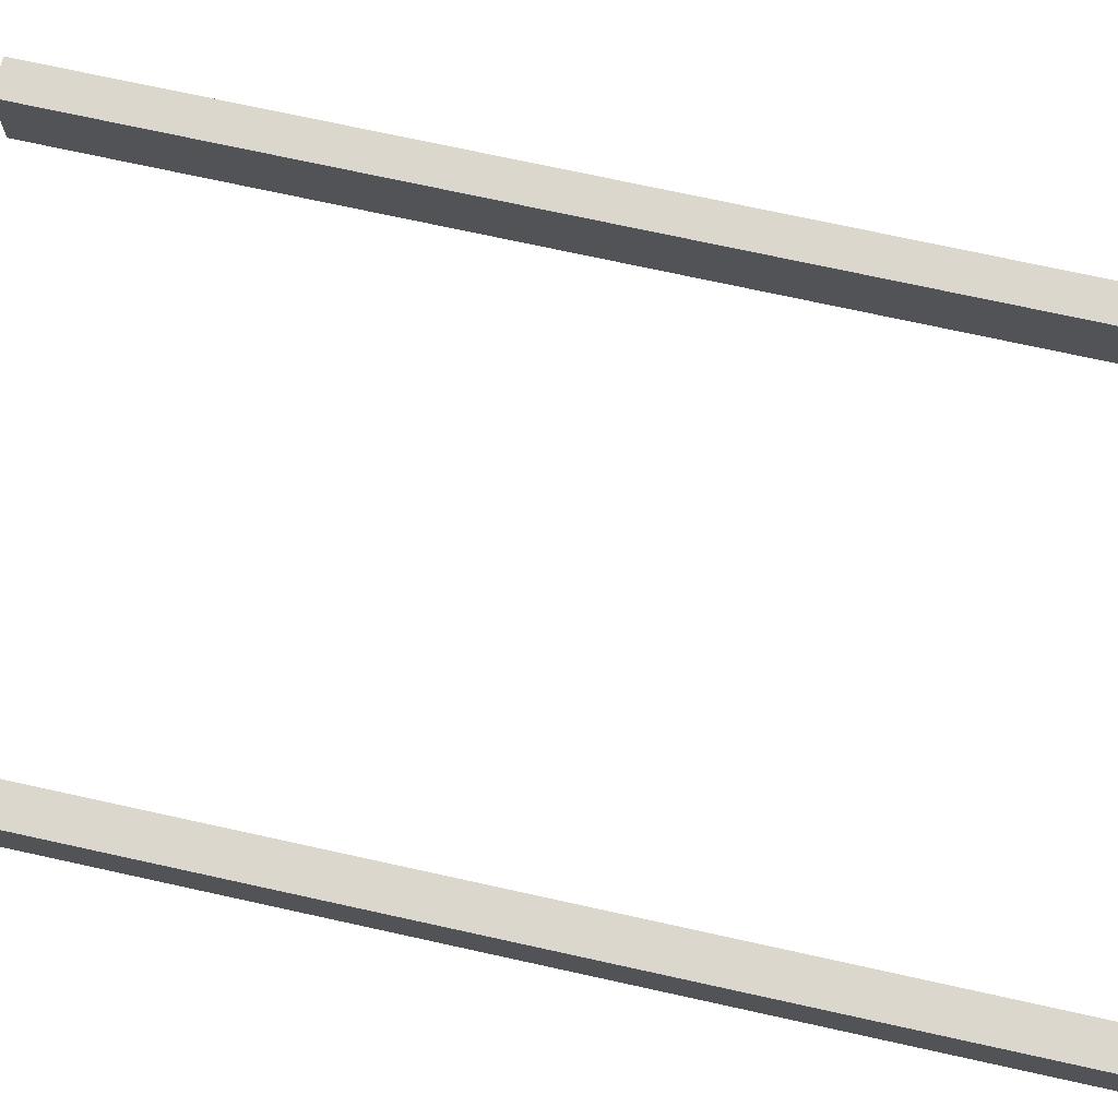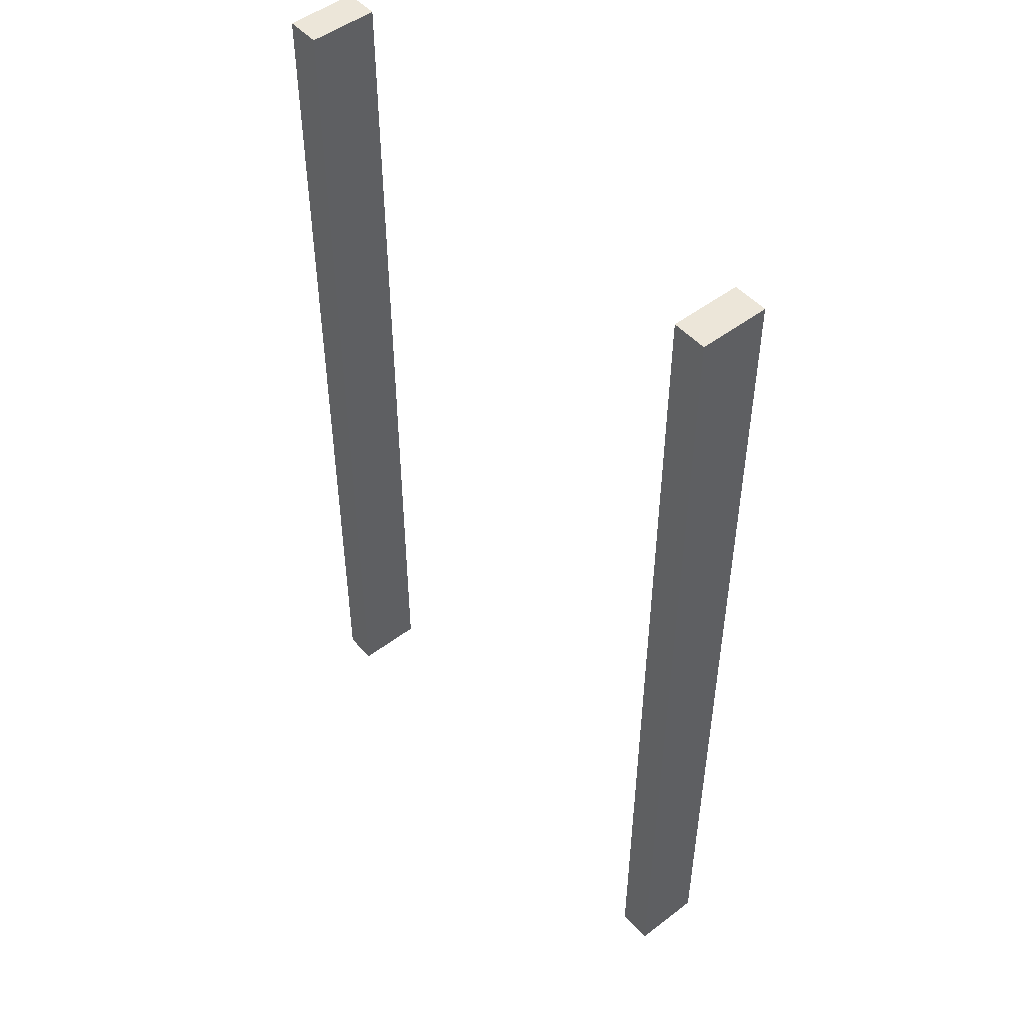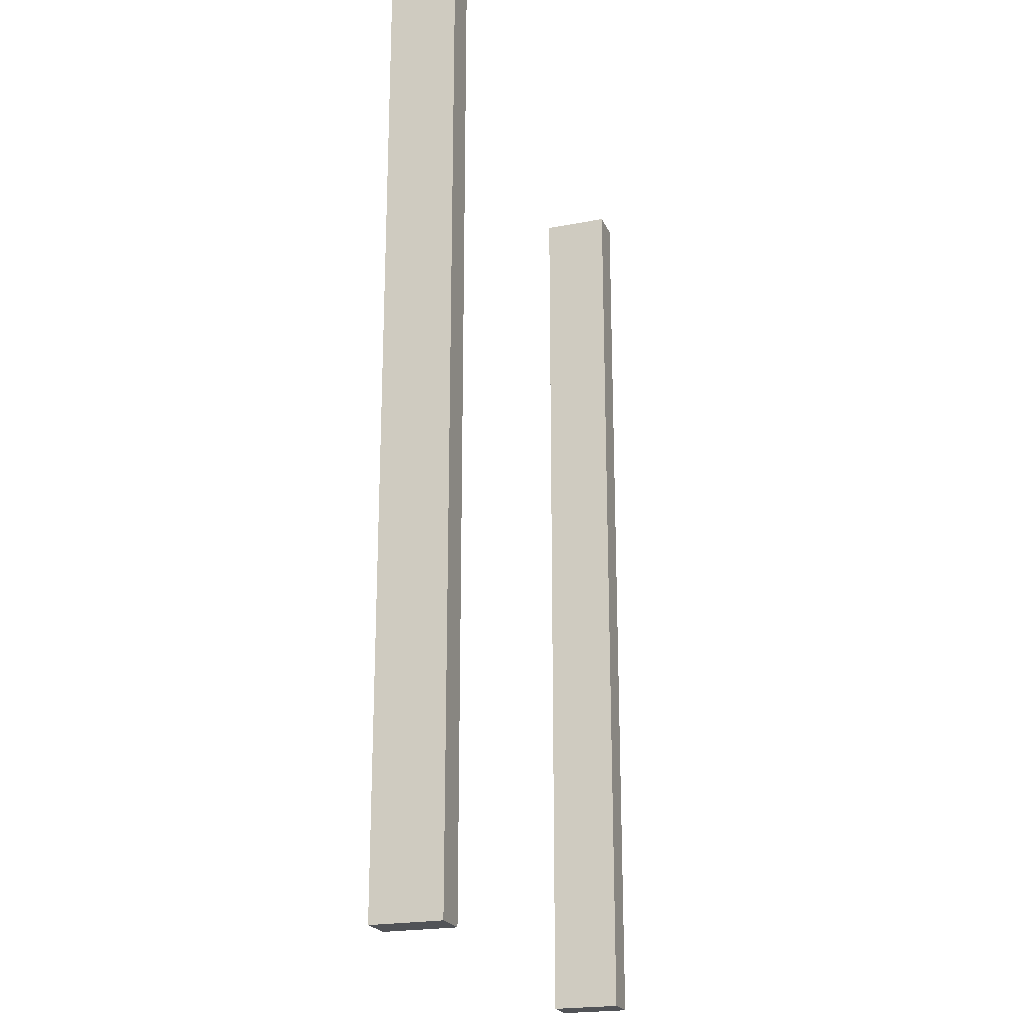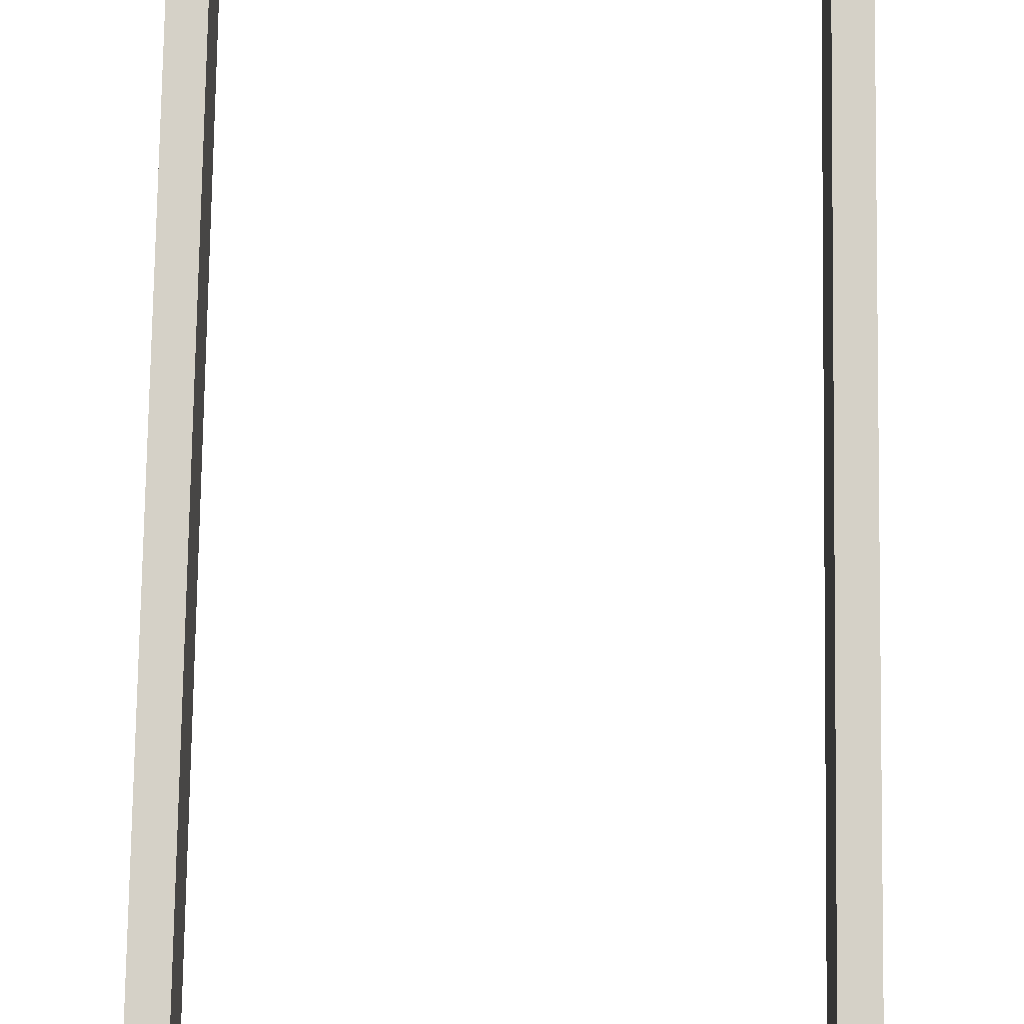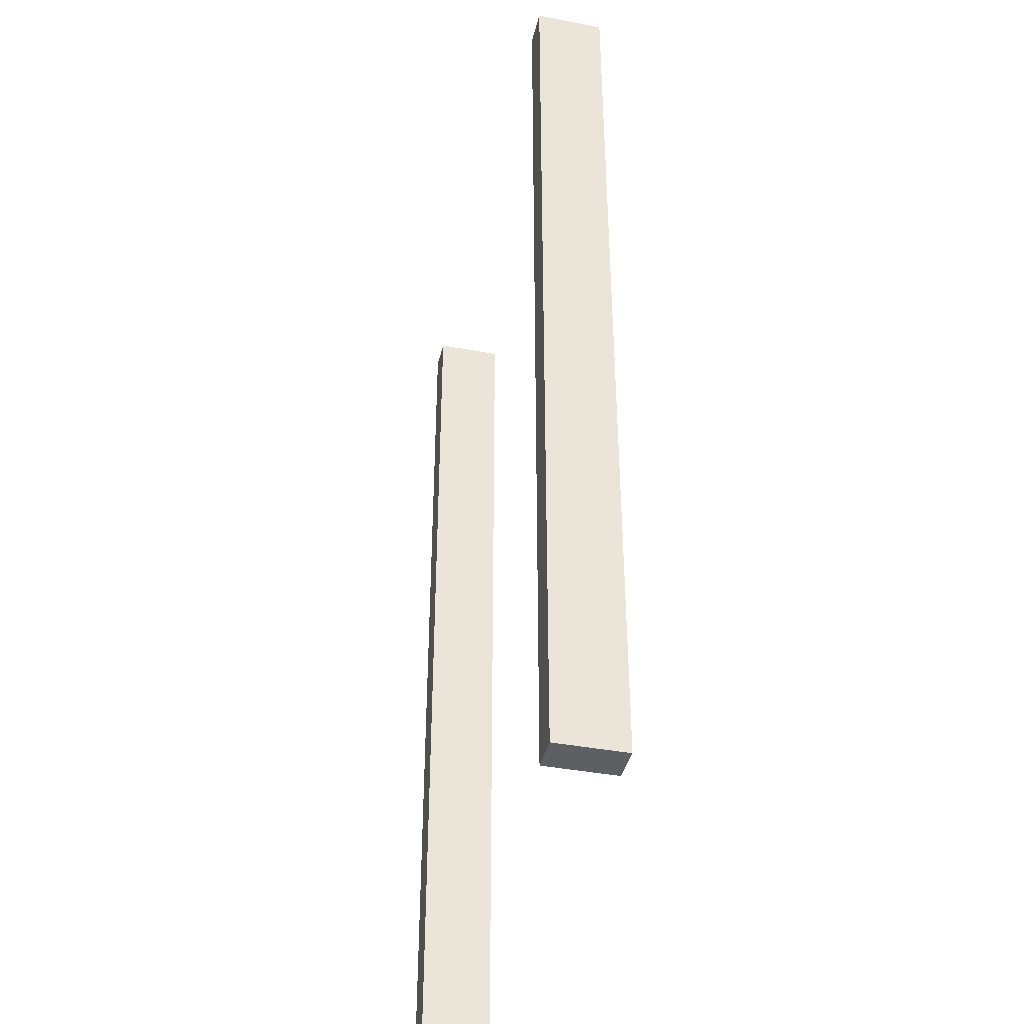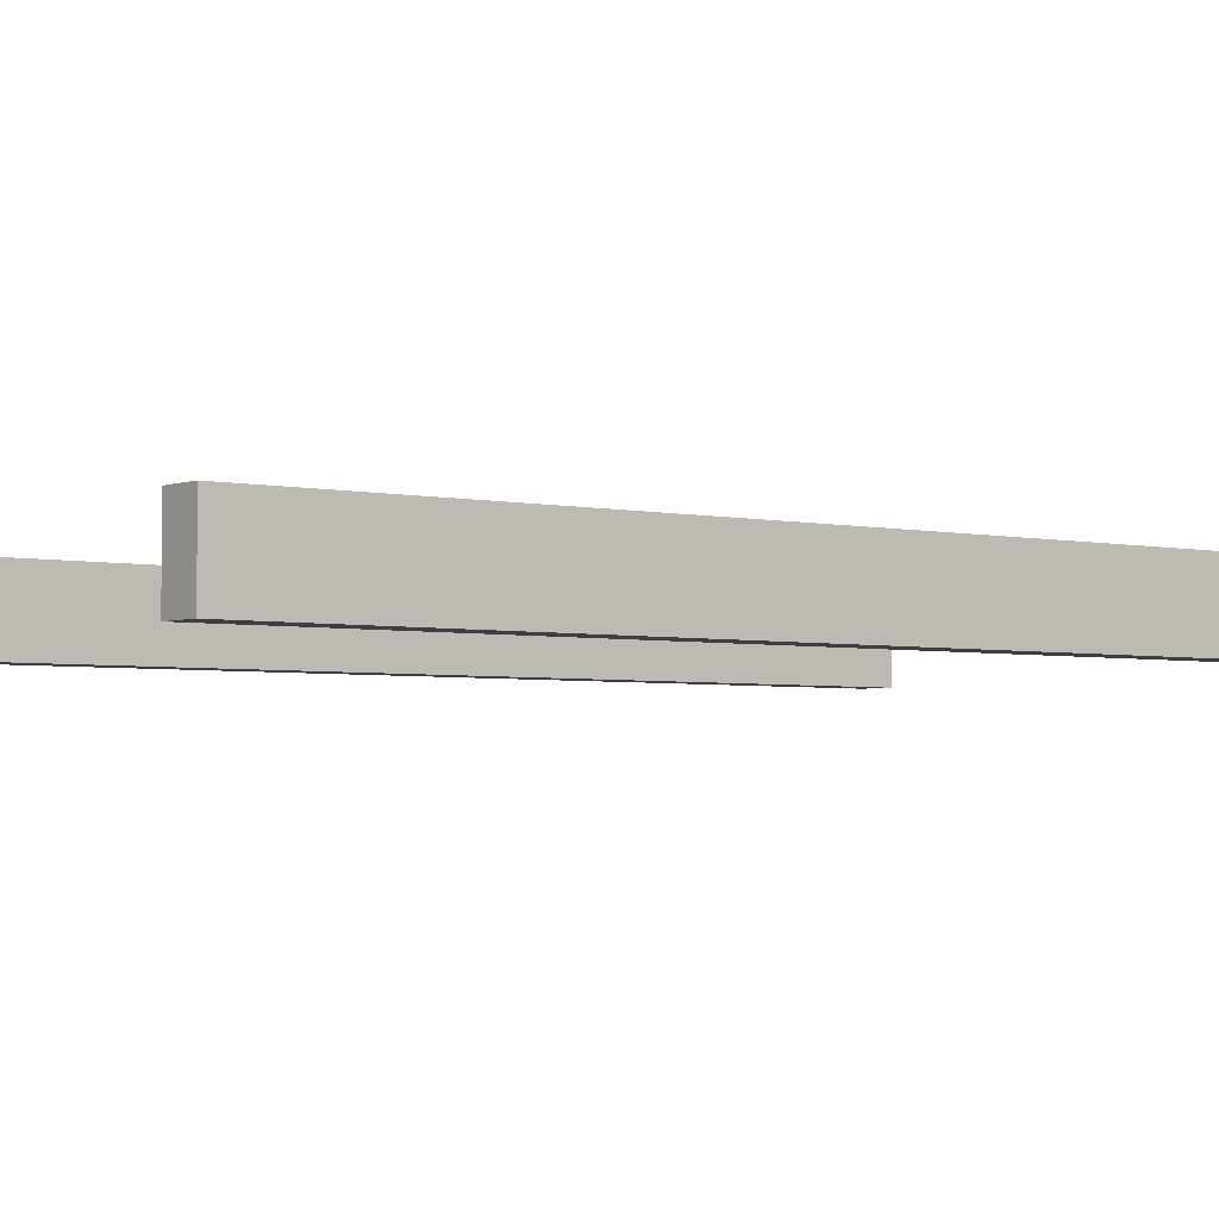
<metadata>
{"format":"obj","ext":"obj","renderer":"f3d","projection":"perspective","resolution":1024,"background":"white","views":[{"elev":72.8,"azim":-77.6,"up":"+Z"},{"elev":49.5,"azim":-130.0,"up":"+Y"},{"elev":-21.7,"azim":108.8,"up":"+Y"},{"elev":79.4,"azim":0.9,"up":"+Z"},{"elev":-40.4,"azim":76.9,"up":"+Y"},{"elev":-3.3,"azim":51.8,"up":"+Z"}]}
</metadata>
<code>
o Cube.4634_0035
v -0.3155 -0.09 -1.063
v -0.3155 -0.09 -1.069
v -0.2725 -0.09 -1.063
v -0.2725 -0.09 -1.069
v -0.3185 -0.09 -1.069
v -0.3185 -0.09 -1.063
v -0.2695 -0.09 -1.063
v -0.2695 -0.09 -1.069
v -0.3155 -0.006 -1.063
v -0.3155 -0.006 -1.069
v -0.2725 -0.006 -1.063
v -0.2725 -0.006 -1.069
v -0.3185 -0.006 -1.069
v -0.3185 -0.006 -1.063
v -0.2695 -0.006 -1.063
v -0.2695 -0.006 -1.069
f 1 5 2
f 4 7 3
f 13 9 10
f 15 12 11
f 16 7 8
f 11 4 3
f 12 8 4
f 9 6 1
f 14 5 6
f 10 1 2
f 15 3 7
f 13 2 5
f 1 6 5
f 4 8 7
f 13 14 9
f 15 16 12
f 16 15 7
f 11 12 4
f 12 16 8
f 9 14 6
f 14 13 5
f 10 9 1
f 15 11 3
f 13 10 2

</code>
